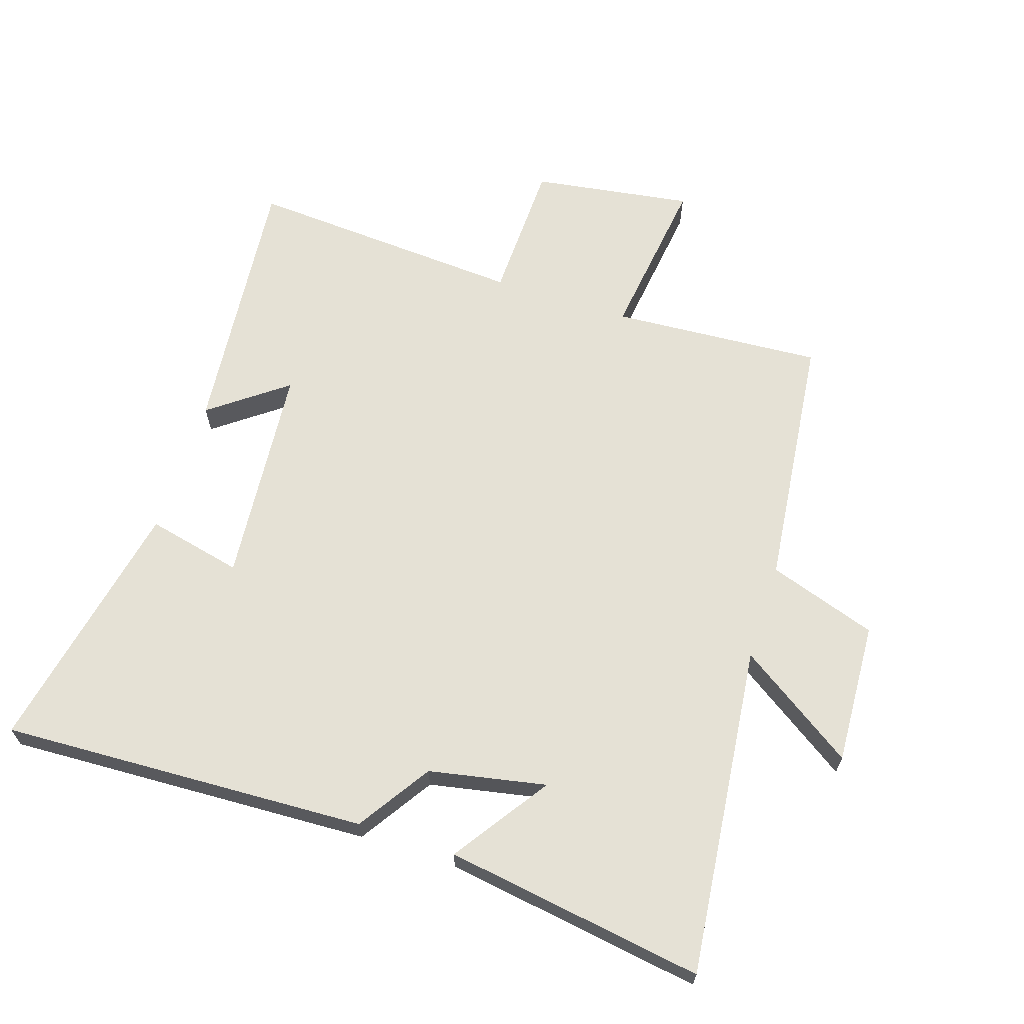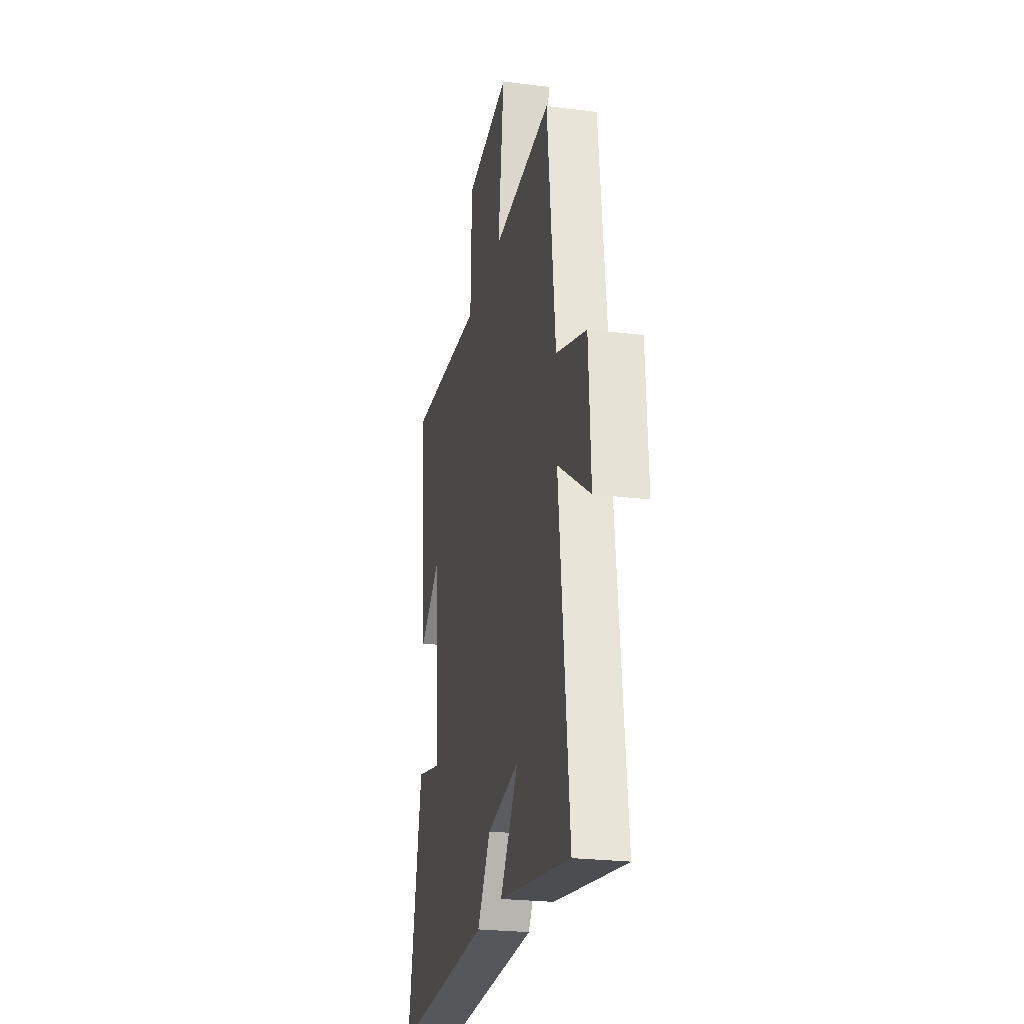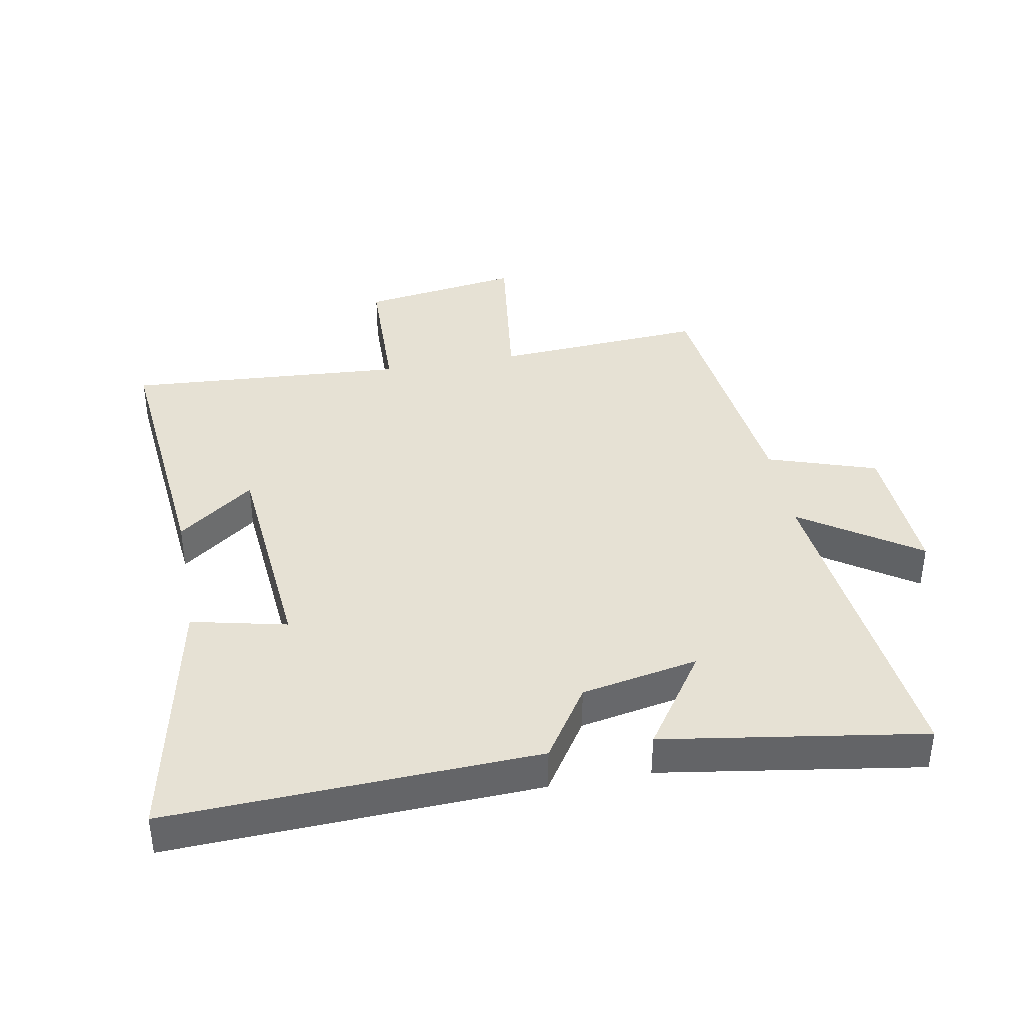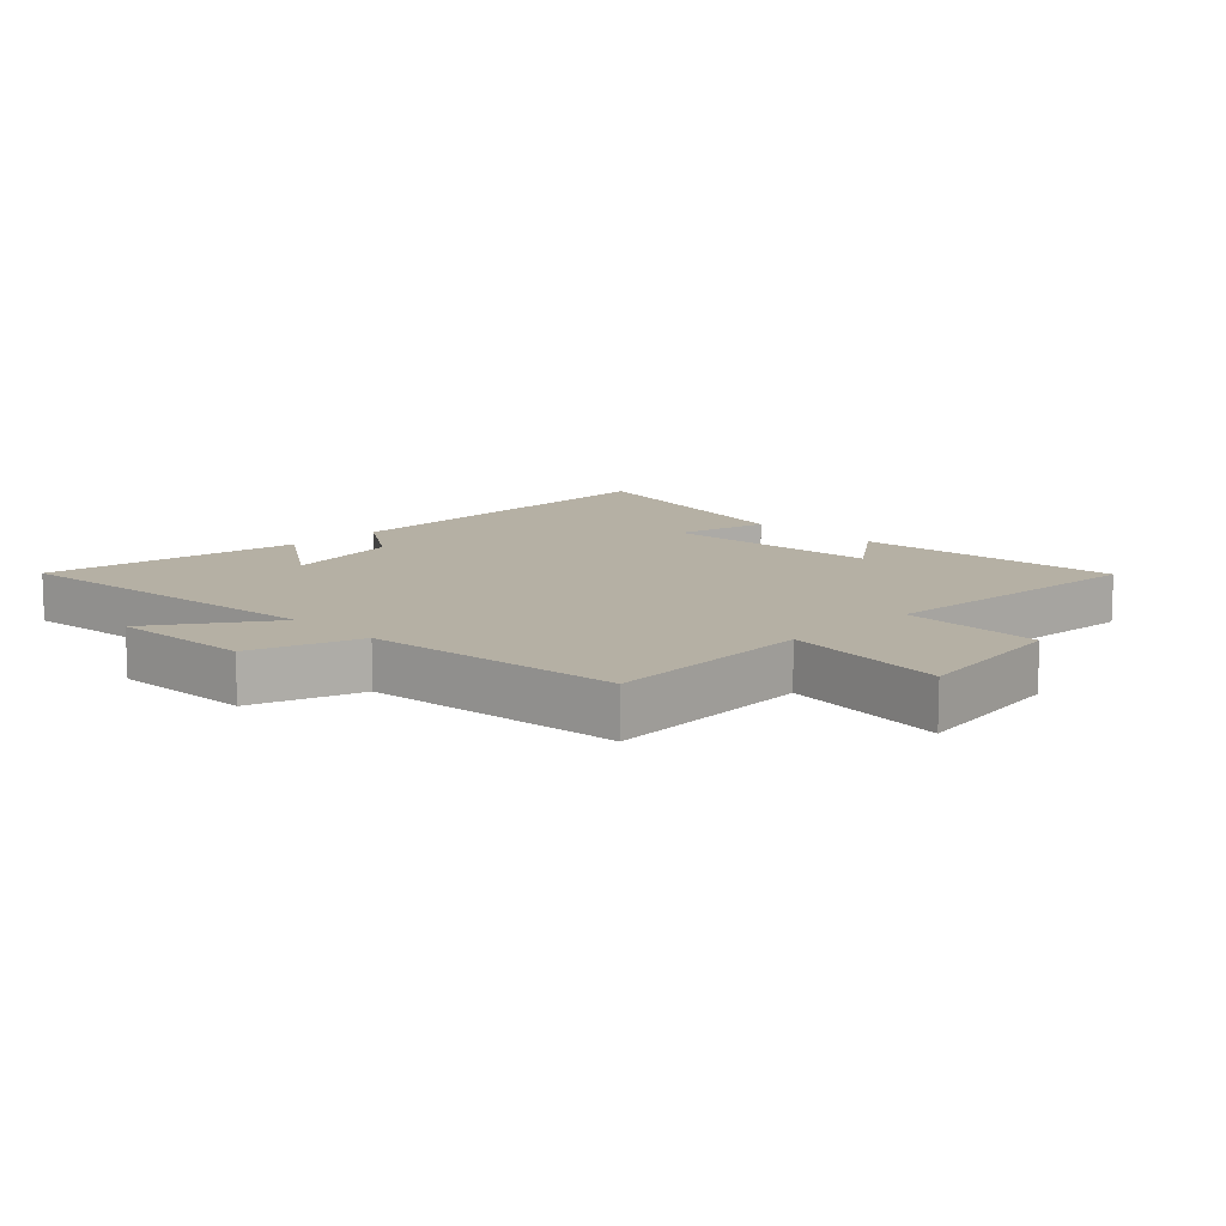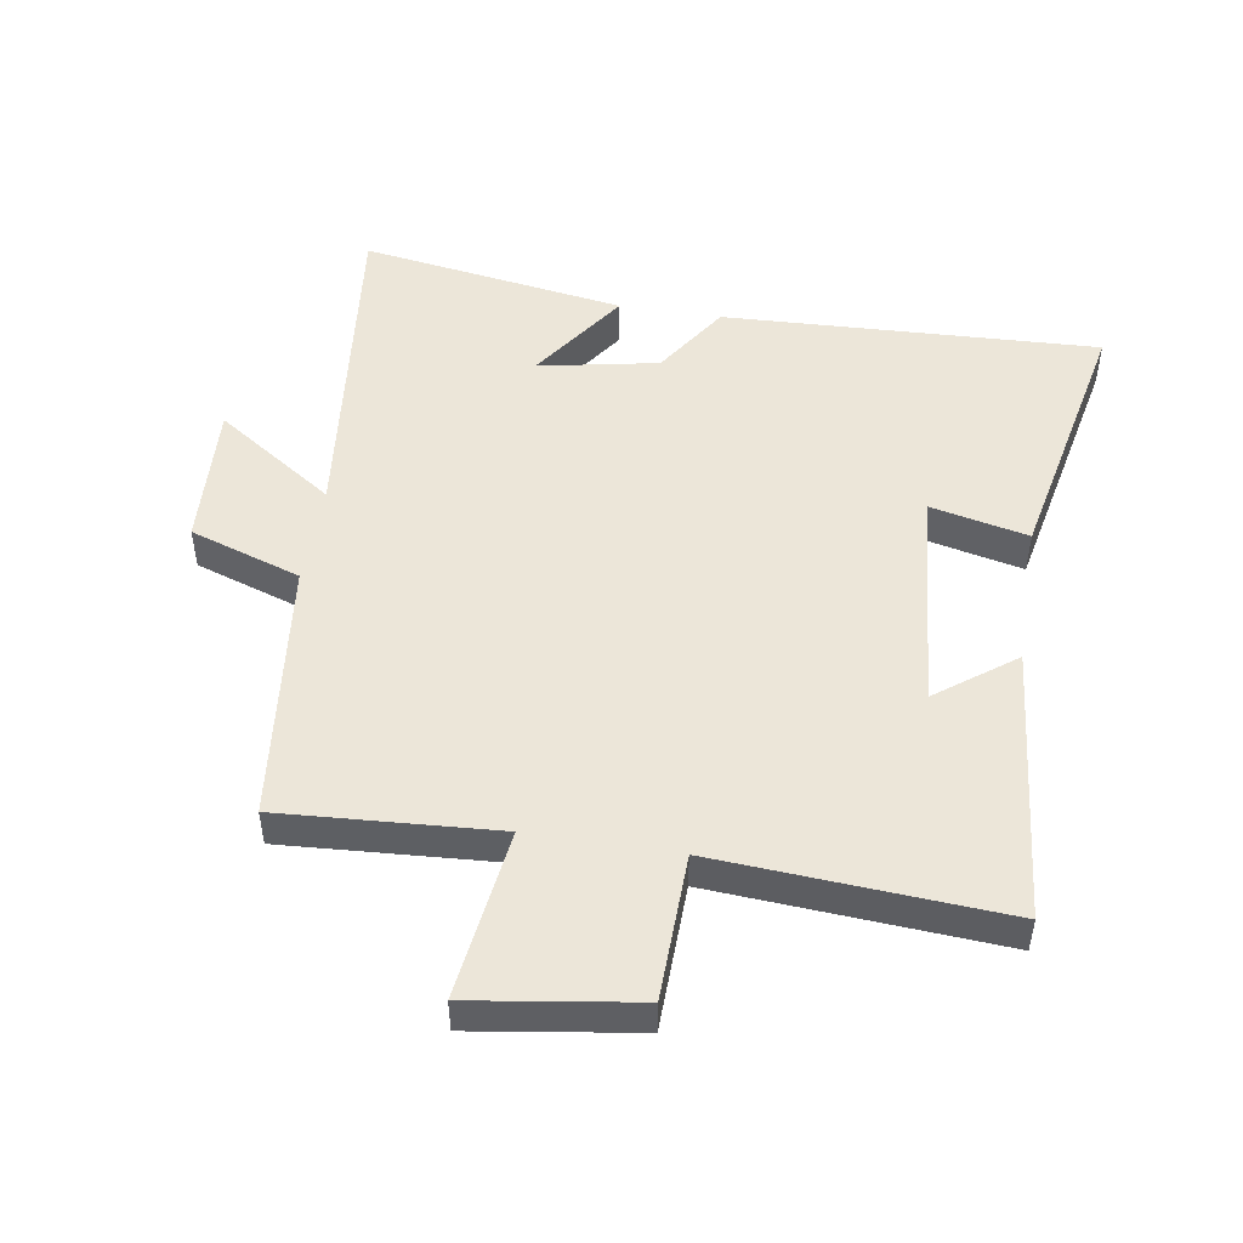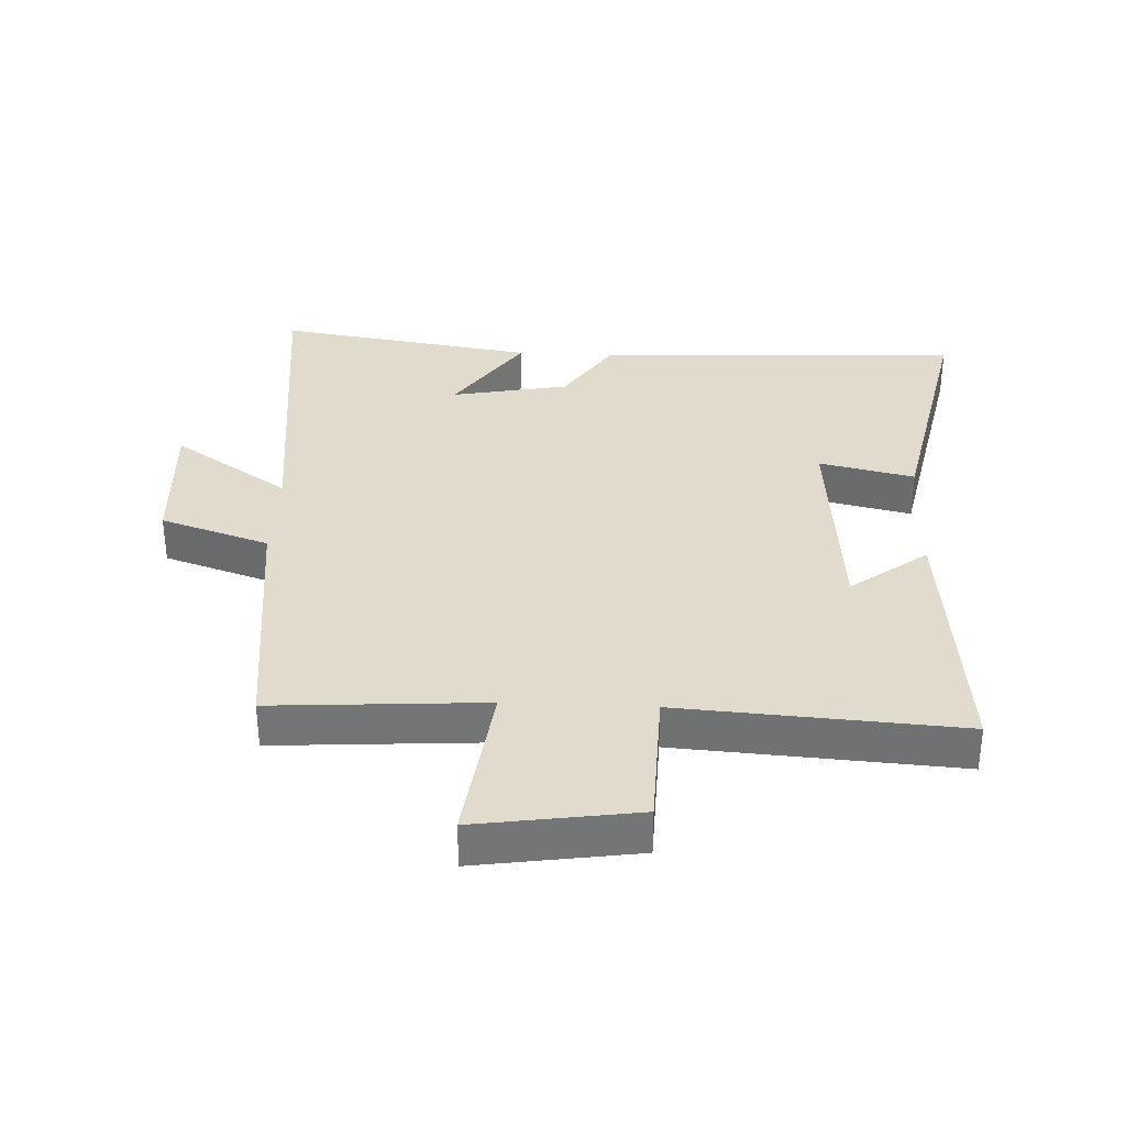
<metadata>
{"format":"obj","ext":"obj","renderer":"f3d","projection":"perspective","resolution":1024,"background":"white","views":[{"elev":65.0,"azim":-162.0,"up":"+Y"},{"elev":-24.4,"azim":-101.6,"up":"+Z"},{"elev":39.0,"azim":169.6,"up":"+Y"},{"elev":11.6,"azim":-44.5,"up":"+Y"},{"elev":49.3,"azim":9.2,"up":"+Y"},{"elev":33.9,"azim":2.6,"up":"+Y"}]}
</metadata>
<code>
v 0.541 0.07 0.529
v 0.5 0.07 0.104
v 0.38 0.07 0.194
v 0.35 0.07 -0.154
v 0.5 0.07 -0.12
v 0.583 0.07 -0.525
v 0.006 0.07 -0.5
v -0.069 0.07 -0.385
v -0.253 0.07 -0.349
v -0.15 0.07 -0.5
v -0.558 0.07 -0.563
v -0.5 0.07 -0.04
v -0.683 0.07 -0.163
v -0.671 0.07 0.061
v -0.5 0.07 0.118
v -0.454 0.07 0.522
v -0.122 0.07 0.5
v -0.156 0.07 0.761
v 0.096 0.07 0.723
v 0.102 0.07 0.5
v 0.541 0 0.529
v 0.5 0 0.104
v 0.38 0 0.194
v 0.35 0 -0.154
v 0.5 0 -0.12
v 0.583 0 -0.525
v 0.006 0 -0.5
v -0.069 0 -0.385
v -0.253 0 -0.349
v -0.15 0 -0.5
v -0.558 0 -0.563
v -0.5 0 -0.04
v -0.683 0 -0.163
v -0.671 0 0.061
v -0.5 0 0.118
v -0.454 0 0.522
v -0.122 0 0.5
v -0.156 0 0.761
v 0.096 0 0.723
v 0.102 0 0.5
f 17 18 19 20
f 15 16 17
f 15 17 20
f 12 13 14 15
f 12 15 20 1
f 9 10 11 12
f 8 9 12 1
f 4 5 6 7
f 3 4 7 8
f 1 2 3
f 1 3 8
f 40 39 38 37
f 37 36 35
f 40 37 35
f 35 34 33 32
f 21 40 35 32
f 32 31 30 29
f 21 32 29 28
f 27 26 25 24
f 28 27 24 23
f 23 22 21
f 28 23 21
f 1 21 22 2
f 2 22 23 3
f 3 23 24 4
f 4 24 25 5
f 5 25 26 6
f 6 26 27 7
f 7 27 28 8
f 8 28 29 9
f 9 29 30 10
f 10 30 31 11
f 11 31 32 12
f 12 32 33 13
f 13 33 34 14
f 14 34 35 15
f 15 35 36 16
f 16 36 37 17
f 17 37 38 18
f 18 38 39 19
f 19 39 40 20
f 20 40 21 1

</code>
